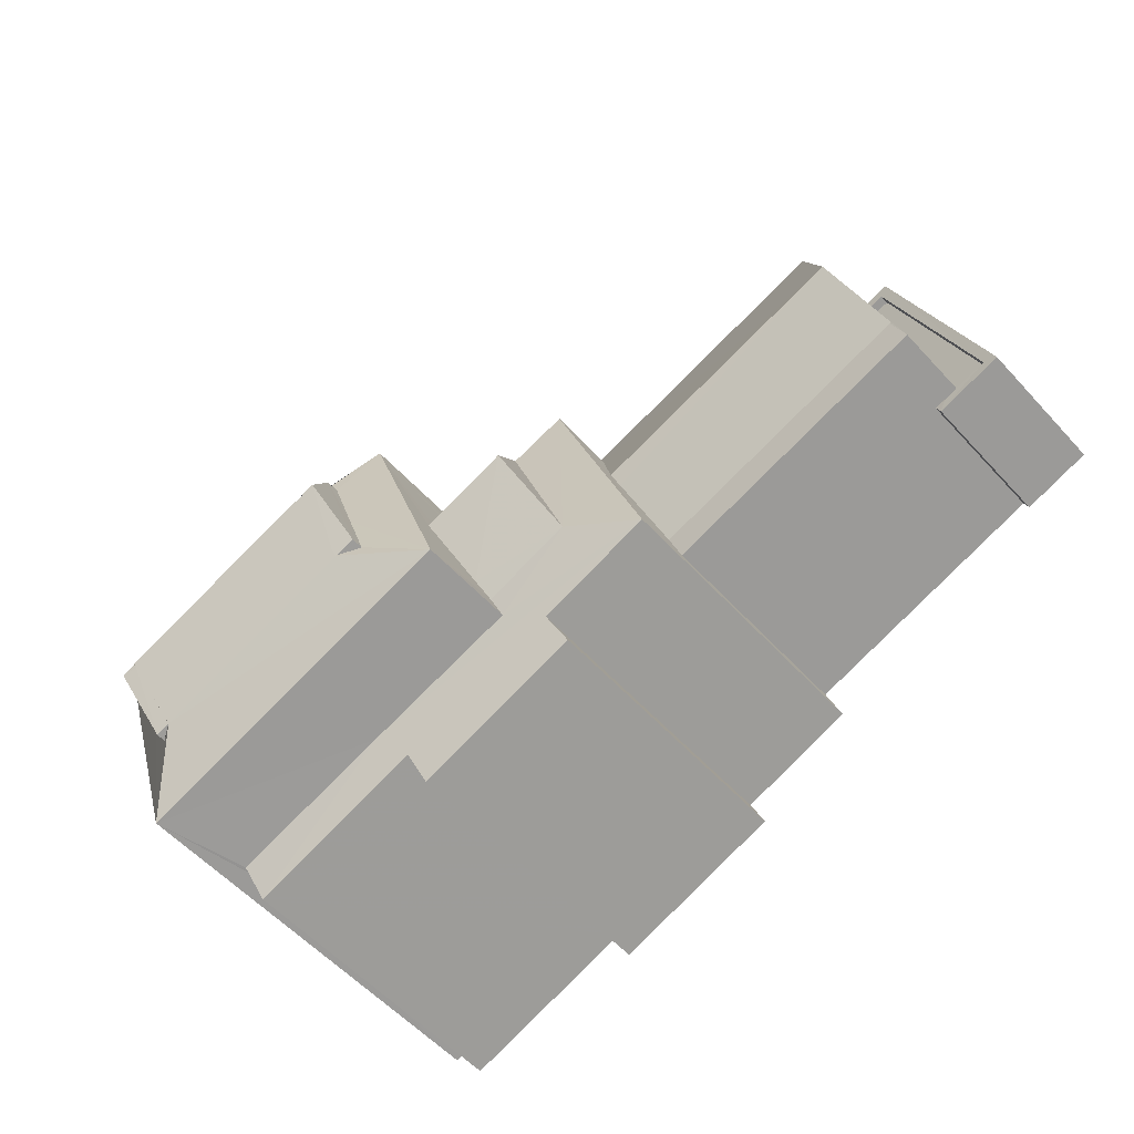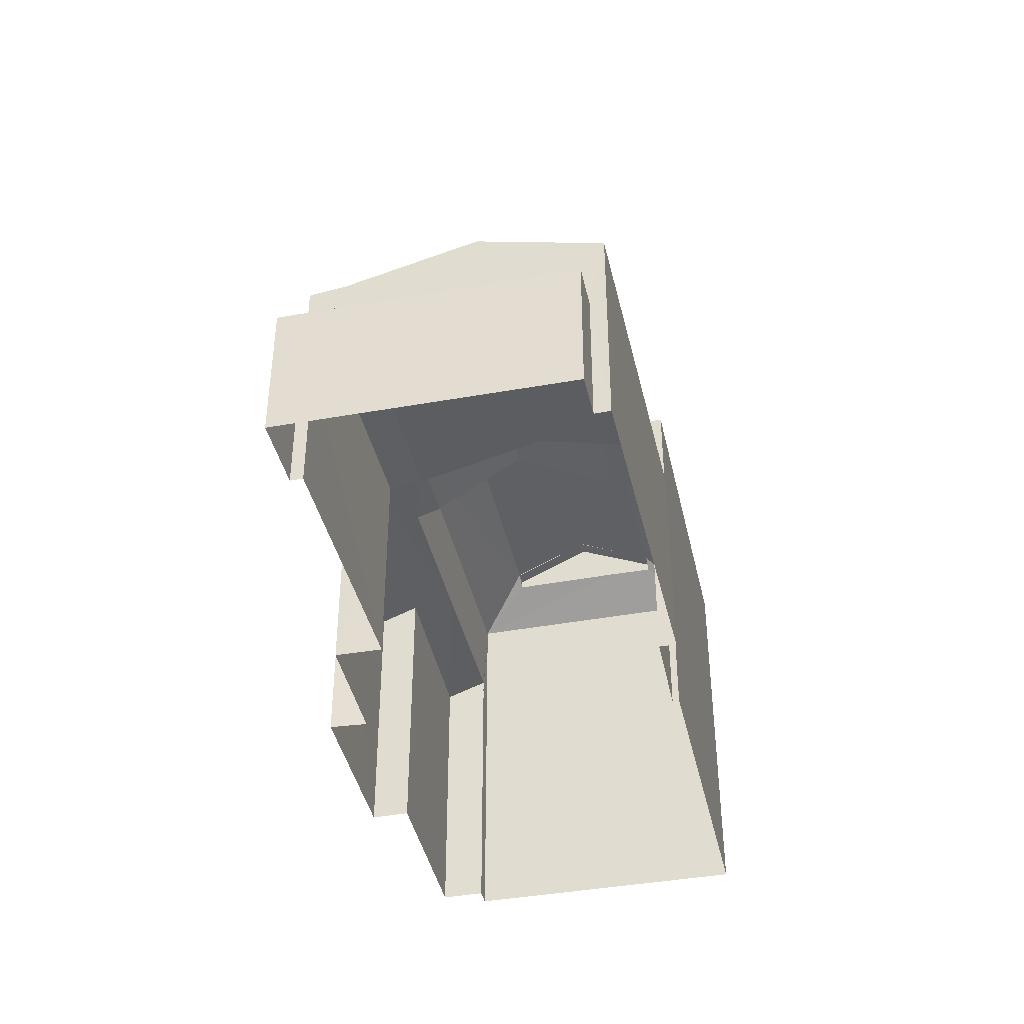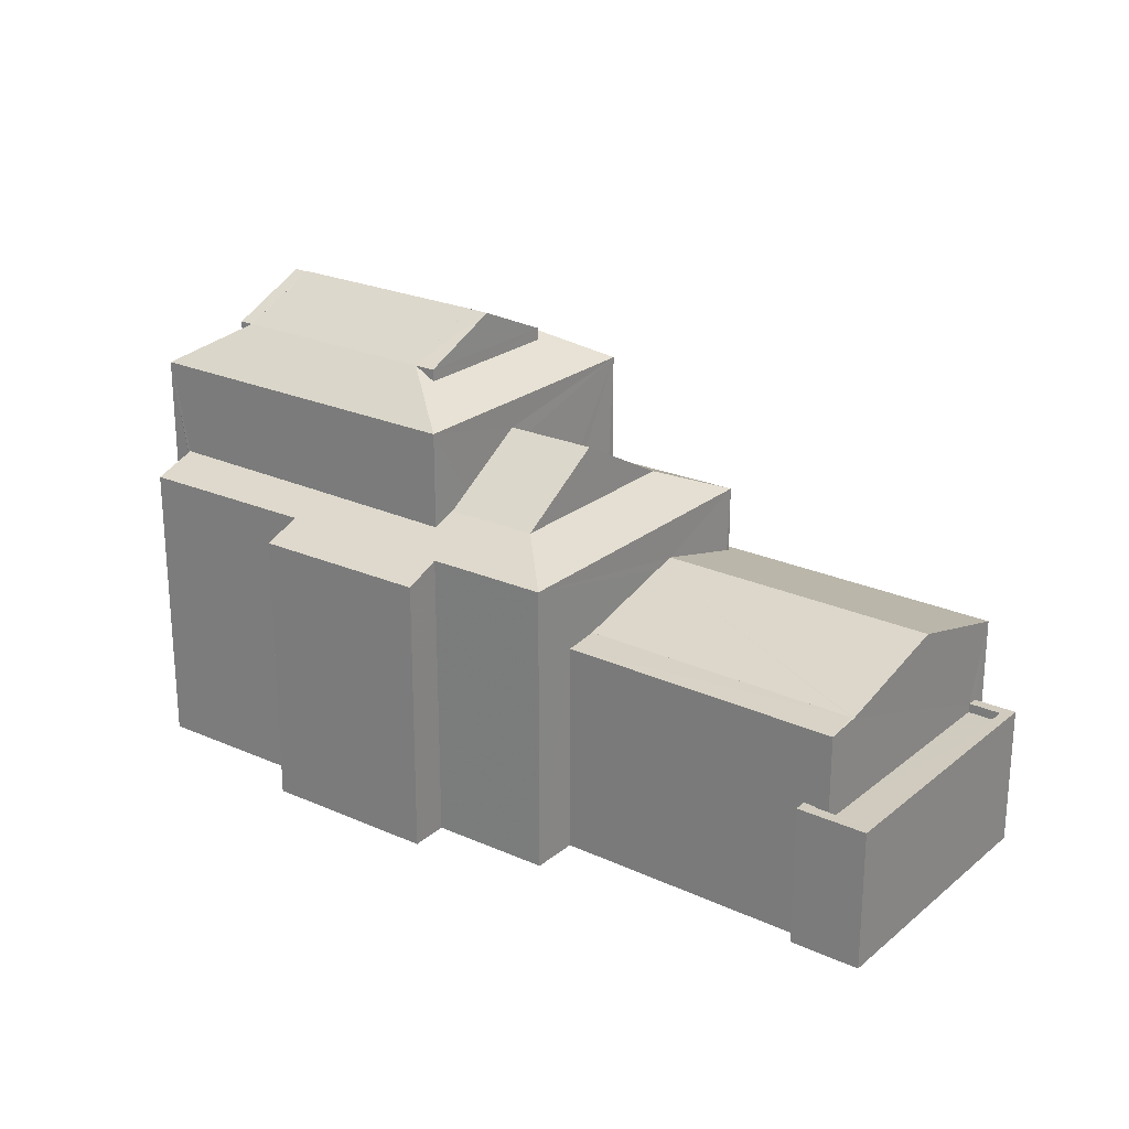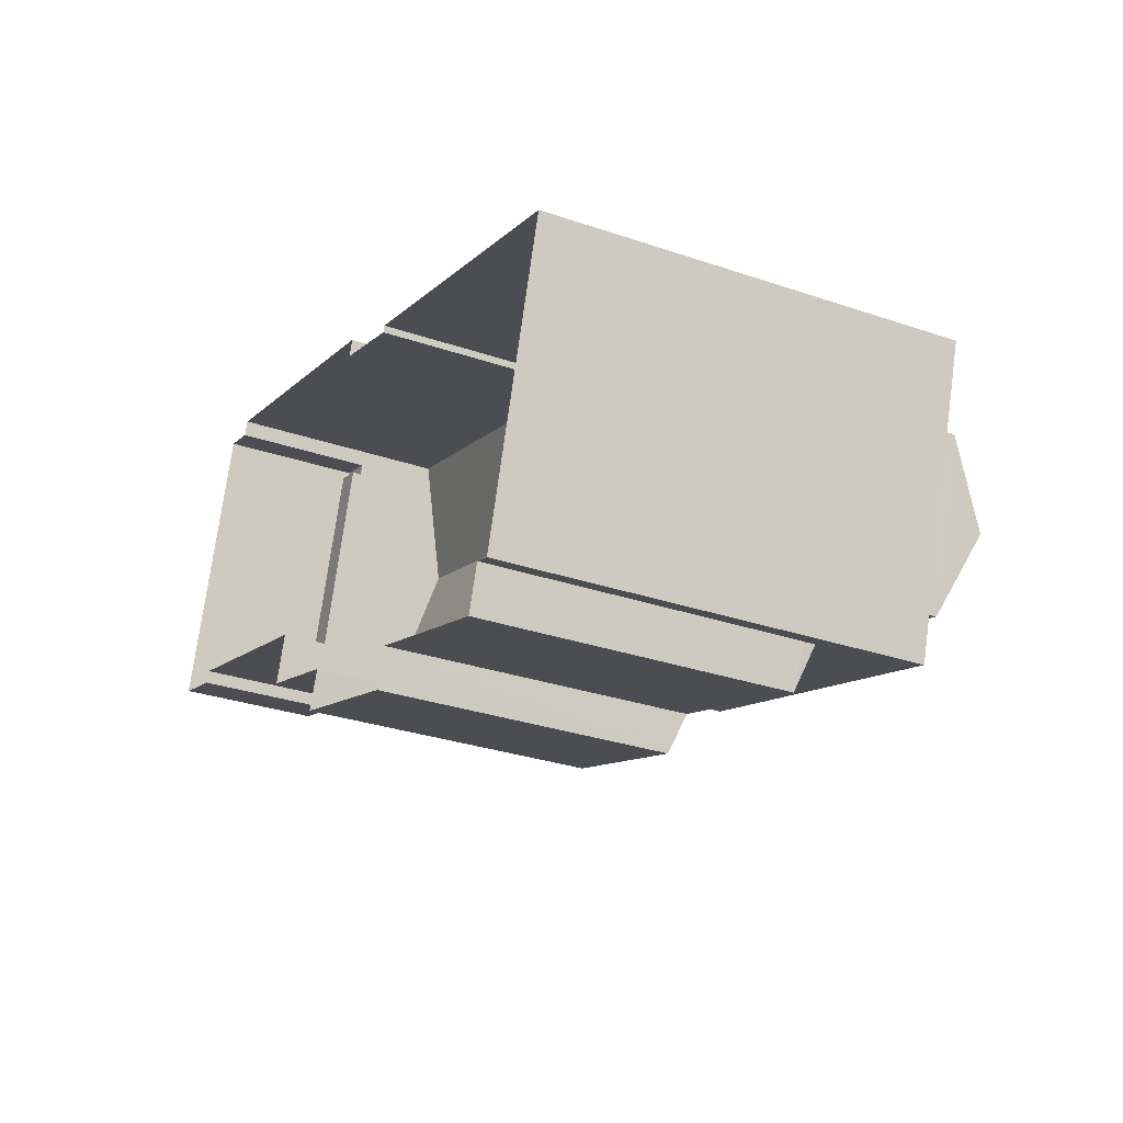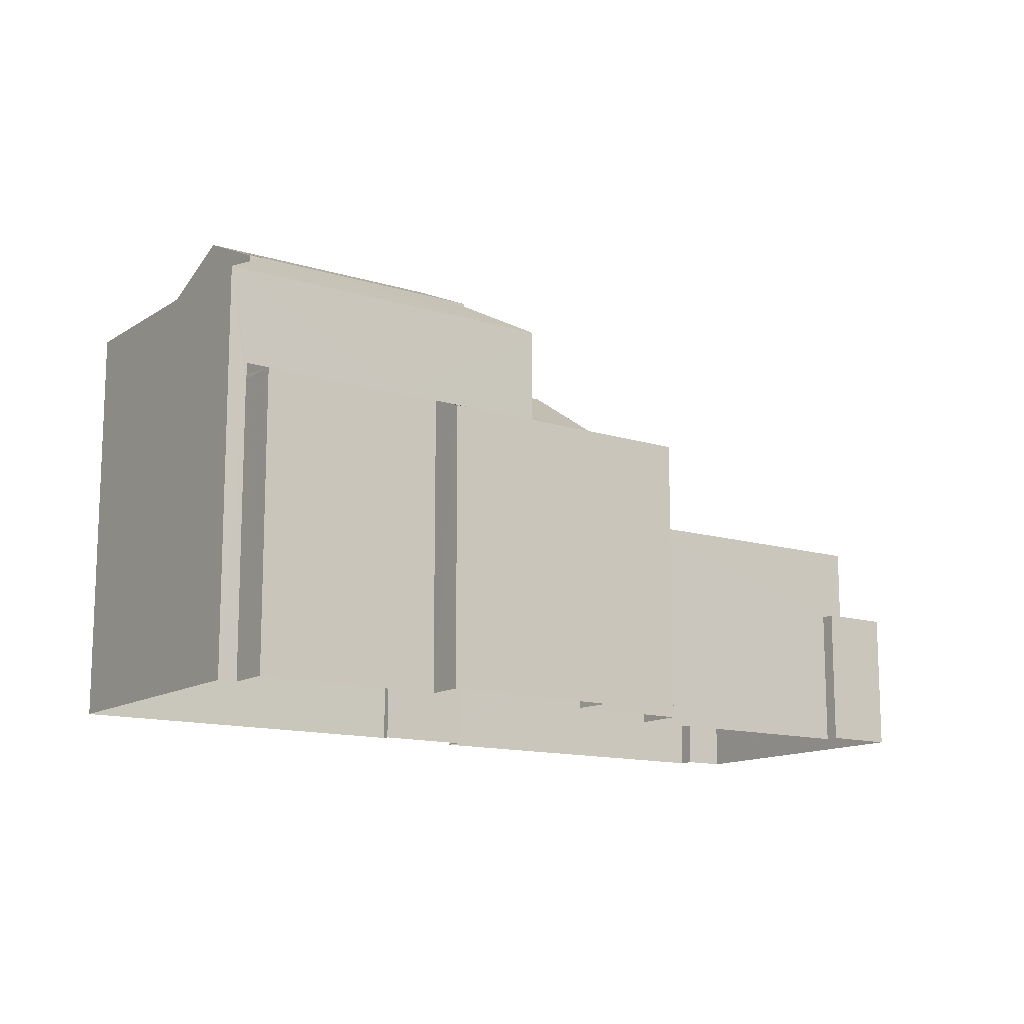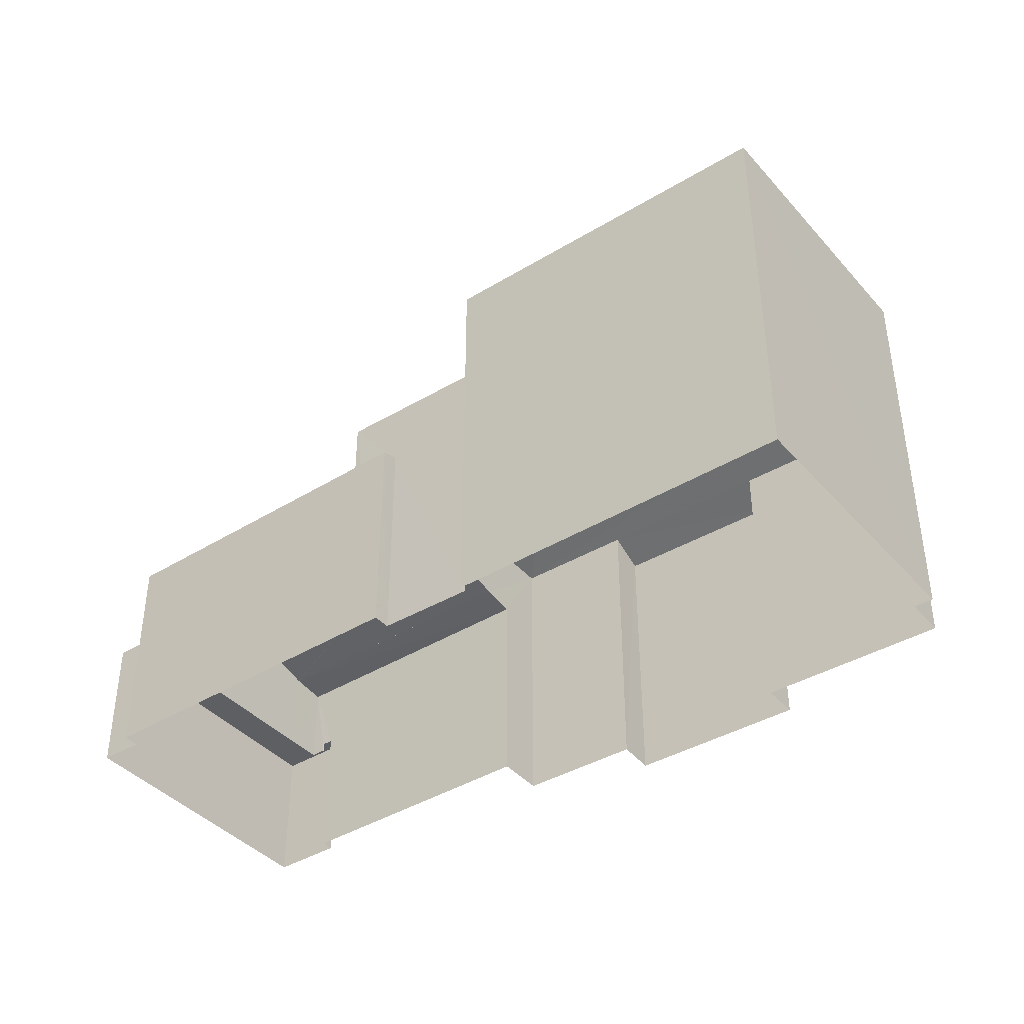
<metadata>
{"format":"obj","ext":"obj","renderer":"f3d","projection":"perspective","resolution":1024,"background":"white","views":[{"elev":-57.1,"azim":41.8,"up":"+Y"},{"elev":-40.8,"azim":120.7,"up":"+Z"},{"elev":23.7,"azim":55.3,"up":"+Z"},{"elev":-30.8,"azim":-116.0,"up":"+Y"},{"elev":-13.2,"azim":-16.9,"up":"+Z"},{"elev":-40.3,"azim":-125.0,"up":"+Z"}]}
</metadata>
<code>
v -8.925e+04 -1.01e+05 1.713
v -8.926e+04 -1.01e+05 1.714
v -8.925e+04 -1.01e+05 1.713
v -8.924e+04 -1.01e+05 1.711
v -8.924e+04 -1.01e+05 1.711
v -8.924e+04 -1.01e+05 1.711
v -8.924e+04 -1.01e+05 1.709
v -8.926e+04 -1.01e+05 1.714
v -8.926e+04 -1.01e+05 1.715
v -8.926e+04 -1.01e+05 1.715
v -8.927e+04 -1.01e+05 1.713
v -8.926e+04 -1.01e+05 1.715
v -8.925e+04 -1.01e+05 1.712
v -8.925e+04 -1.01e+05 1.713
v -8.925e+04 -1.01e+05 1.709
v -8.925e+04 -1.01e+05 1.709
v -8.925e+04 -1.01e+05 1.711
v -8.926e+04 -1.01e+05 1.711
v -8.926e+04 -1.01e+05 1.711
v -8.926e+04 -1.01e+05 1.711
v -8.926e+04 -1.01e+05 13.48
v -8.926e+04 -1.01e+05 14.47
v -8.926e+04 -1.01e+05 14.47
v -8.926e+04 -1.01e+05 13.48
v -8.926e+04 -1.01e+05 13.48
v -8.926e+04 -1.01e+05 13.48
v -8.926e+04 -1.01e+05 14.38
v -8.926e+04 -1.01e+05 14.47
v -8.924e+04 -1.01e+05 5.462
v -8.924e+04 -1.01e+05 5.462
v -8.924e+04 -1.01e+05 5.462
v -8.925e+04 -1.01e+05 5.46
v -8.925e+04 -1.01e+05 5.46
v -8.925e+04 -1.01e+05 5.461
v -8.924e+04 -1.01e+05 5.46
v -8.924e+04 -1.01e+05 5.462
v -8.924e+04 -1.01e+05 5.462
v -8.924e+04 -1.01e+05 5.462
v -8.926e+04 -1.01e+05 13.49
v -8.926e+04 -1.01e+05 12.44
v -8.926e+04 -1.01e+05 13.49
v -8.926e+04 -1.01e+05 13.48
v -8.926e+04 -1.01e+05 12.45
v -8.926e+04 -1.01e+05 13.25
v -8.926e+04 -1.01e+05 13.26
v -8.924e+04 -1.01e+05 7.572
v -8.924e+04 -1.01e+05 7.572
v -8.924e+04 -1.01e+05 7.466
v -8.925e+04 -1.01e+05 7.573
v -8.925e+04 -1.01e+05 7.467
v -8.926e+04 -1.01e+05 9.148
v -8.925e+04 -1.01e+05 9.147
v -8.925e+04 -1.01e+05 9.514
v -8.926e+04 -1.01e+05 9.515
v -8.926e+04 -1.01e+05 11.34
v -8.926e+04 -1.01e+05 11.69
v -8.925e+04 -1.01e+05 11.69
v -8.926e+04 -1.01e+05 9.982
v -8.926e+04 -1.01e+05 10.11
v -8.925e+04 -1.01e+05 10.11
v -8.925e+04 -1.01e+05 9.514
v -8.926e+04 -1.01e+05 9.905
v -8.926e+04 -1.01e+05 9.516
v -8.926e+04 -1.01e+05 9.928
v -8.925e+04 -1.01e+05 10.11
v -8.925e+04 -1.01e+05 9.512
v -8.927e+04 -1.01e+05 12.44
v -8.926e+04 -1.01e+05 13.48
v -8.926e+04 -1.01e+05 13.48
v -8.926e+04 -1.01e+05 13.48
v -8.926e+04 -1.01e+05 13.26
v -8.925e+04 -1.01e+05 7.697
v -8.925e+04 -1.01e+05 7.69
v -8.926e+04 -1.01e+05 7.572
v -8.926e+04 -1.01e+05 13.48
v -8.926e+04 -1.01e+05 12.44
v -8.926e+04 -1.01e+05 13.16
v -8.926e+04 -1.01e+05 13.15
v -8.925e+04 -1.01e+05 8.456
v -8.925e+04 -1.01e+05 7.57
v -8.925e+04 -1.01e+05 7.715
v -8.925e+04 -1.01e+05 7.688
v -8.926e+04 -1.01e+05 14.41
v -8.926e+04 -1.01e+05 14.47
v -8.926e+04 -1.01e+05 14.47
v -8.926e+04 -1.01e+05 9.88
v -8.926e+04 -1.01e+05 10.11
v -8.925e+04 -1.01e+05 5.211
v -8.924e+04 -1.01e+05 5.212
v -8.925e+04 -1.01e+05 5.21
v -8.924e+04 -1.01e+05 5.212
v -8.924e+04 -1.01e+05 5.212
v -8.924e+04 -1.01e+05 5.212
v -8.924e+04 -1.01e+05 5.212
v -8.926e+04 -1.01e+05 13.53
v -8.926e+04 -1.01e+05 13.48
v -8.926e+04 -1.01e+05 9.513
v -8.926e+04 -1.01e+05 13.16
v -8.926e+04 -1.01e+05 13.48
v -8.926e+04 -1.01e+05 13.48
v -8.926e+04 -1.01e+05 13.48
v -8.926e+04 -1.01e+05 13.48
v -8.926e+04 -1.01e+05 10.49
v -8.925e+04 -1.01e+05 8.315
v -8.925e+04 -1.01e+05 8.457
v -8.926e+04 -1.01e+05 14.47
v -8.926e+04 -1.01e+05 13.56
v -8.926e+04 -1.01e+05 13.48
v -8.925e+04 -1.01e+05 7.573
v -8.926e+04 -1.01e+05 13.48
v -8.926e+04 -1.01e+05 9.614
v -8.925e+04 -1.01e+05 7.572
v -8.926e+04 -1.01e+05 9.516
f 1 2 3
f 4 5 6
f 7 5 4
f 8 9 10
f 8 3 2
f 11 10 12
f 13 14 3
f 15 16 17
f 16 7 4
f 15 17 18
f 16 4 13
f 19 20 11
f 17 13 20
f 11 8 10
f 20 3 8
f 20 13 3
f 17 16 13
f 20 8 11
f 21 22 23
f 24 25 26
f 26 27 28
f 26 25 27
f 29 30 31
f 32 33 34
f 35 33 32
f 30 36 37
f 38 29 31
f 35 37 36
f 37 35 32
f 30 37 31
f 21 39 40
f 41 42 39
f 43 39 44
f 45 43 44
f 44 39 42
f 46 47 48
f 47 49 50
f 48 47 50
f 51 52 53
f 54 51 53
f 55 56 57
f 58 59 60
f 39 21 23
f 61 62 53
f 53 62 54
f 54 62 63
f 62 64 63
f 60 65 66
f 67 43 45
f 68 67 69
f 70 68 69
f 67 45 71
f 69 67 71
f 72 73 74
f 25 24 75
f 76 75 24
f 77 76 78
f 76 24 78
f 79 80 81
f 74 82 80
f 82 74 73
f 81 80 82
f 83 84 85
f 68 23 22
f 65 86 61
f 61 86 62
f 87 86 65
f 88 89 90
f 91 92 93
f 89 93 94
f 90 89 94
f 93 92 94
f 95 96 85
f 84 95 85
f 97 60 66
f 97 58 60
f 76 77 40
f 98 21 40
f 99 100 21
f 77 98 40
f 98 99 21
f 100 101 21
f 66 65 61
f 76 67 75
f 55 57 60
f 59 55 60
f 67 68 75
f 96 95 69
f 102 70 95
f 95 70 69
f 70 102 68
f 103 65 57
f 56 103 57
f 104 46 79
f 105 104 79
f 27 106 28
f 107 108 28
f 106 107 28
f 81 105 79
f 43 40 39
f 75 68 22
f 103 87 65
f 47 46 104
f 109 47 104
f 108 107 99
f 101 100 107
f 107 100 99
f 42 41 110
f 110 83 85
f 110 41 83
f 98 77 108
f 108 77 26
f 77 78 26
f 31 37 94
f 92 31 94
f 34 46 89
f 46 34 80
f 80 33 15
f 89 88 34
f 15 33 16
f 34 33 80
f 35 5 7
f 35 36 5
f 64 111 63
f 91 93 38
f 4 29 13
f 93 48 38
f 13 29 50
f 29 48 50
f 38 48 29
f 72 74 112
f 28 108 26
f 113 9 63
f 113 10 9
f 39 23 83
f 41 39 83
f 95 68 102
f 23 68 95
f 83 23 84
f 95 84 23
f 29 6 30
f 29 4 6
f 86 87 40
f 76 40 56
f 97 19 76
f 97 20 19
f 58 76 59
f 40 87 103
f 97 76 58
f 76 55 59
f 56 55 76
f 40 103 56
f 99 98 108
f 48 89 46
f 48 93 89
f 85 96 110
f 12 67 11
f 12 43 67
f 86 40 62
f 113 12 10
f 40 43 62
f 43 12 113
f 111 43 113
f 62 43 64
f 111 64 43
f 91 31 92
f 91 38 31
f 8 63 9
f 8 54 63
f 52 1 3
f 53 52 3
f 52 2 1
f 52 51 2
f 78 24 26
f 3 14 61
f 53 3 61
f 57 65 60
f 17 74 18
f 17 112 74
f 101 107 21
f 21 107 22
f 27 75 22
f 25 75 27
f 106 27 22
f 107 106 22
f 44 42 110
f 71 45 96
f 96 45 110
f 45 44 110
f 113 63 111
f 49 47 109
f 51 8 2
f 51 54 8
f 79 46 80
f 81 82 66
f 50 14 13
f 105 66 61
f 61 14 50
f 81 66 105
f 105 61 104
f 109 50 49
f 104 61 109
f 50 109 61
f 69 71 96
f 18 74 80
f 15 18 80
f 36 30 6
f 5 36 6
f 34 90 32
f 34 88 90
f 76 19 11
f 67 76 11
f 33 35 7
f 16 33 7
f 20 112 17
f 82 73 66
f 97 112 20
f 72 97 66
f 73 72 66
f 72 112 97
f 32 90 94
f 37 32 94

</code>
